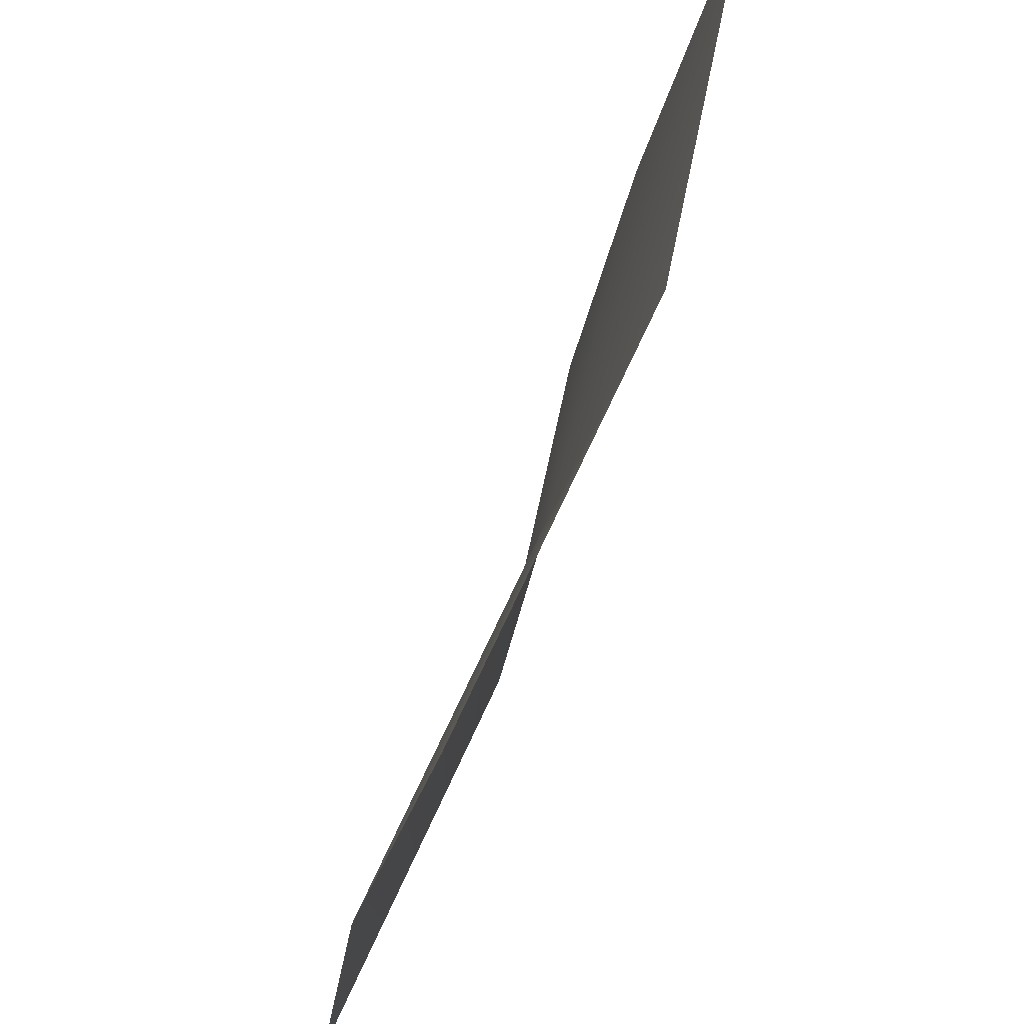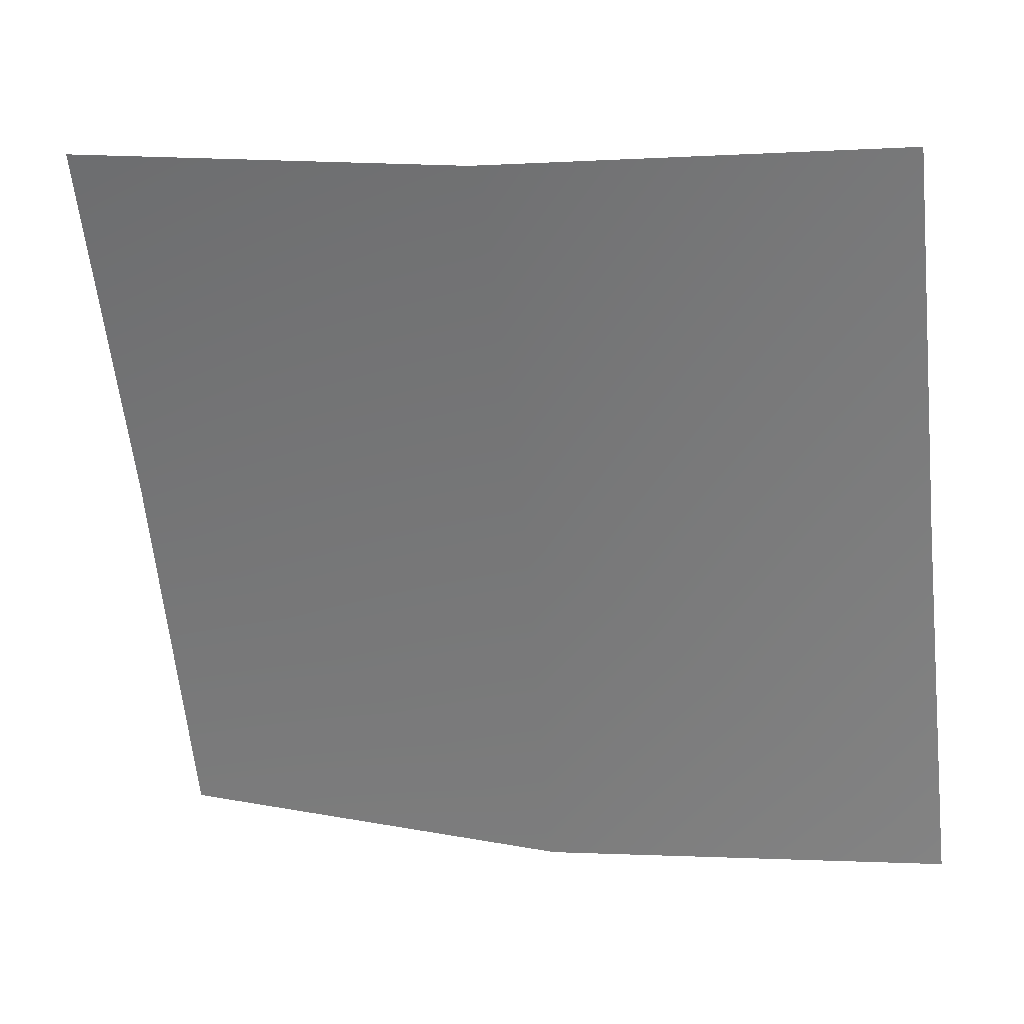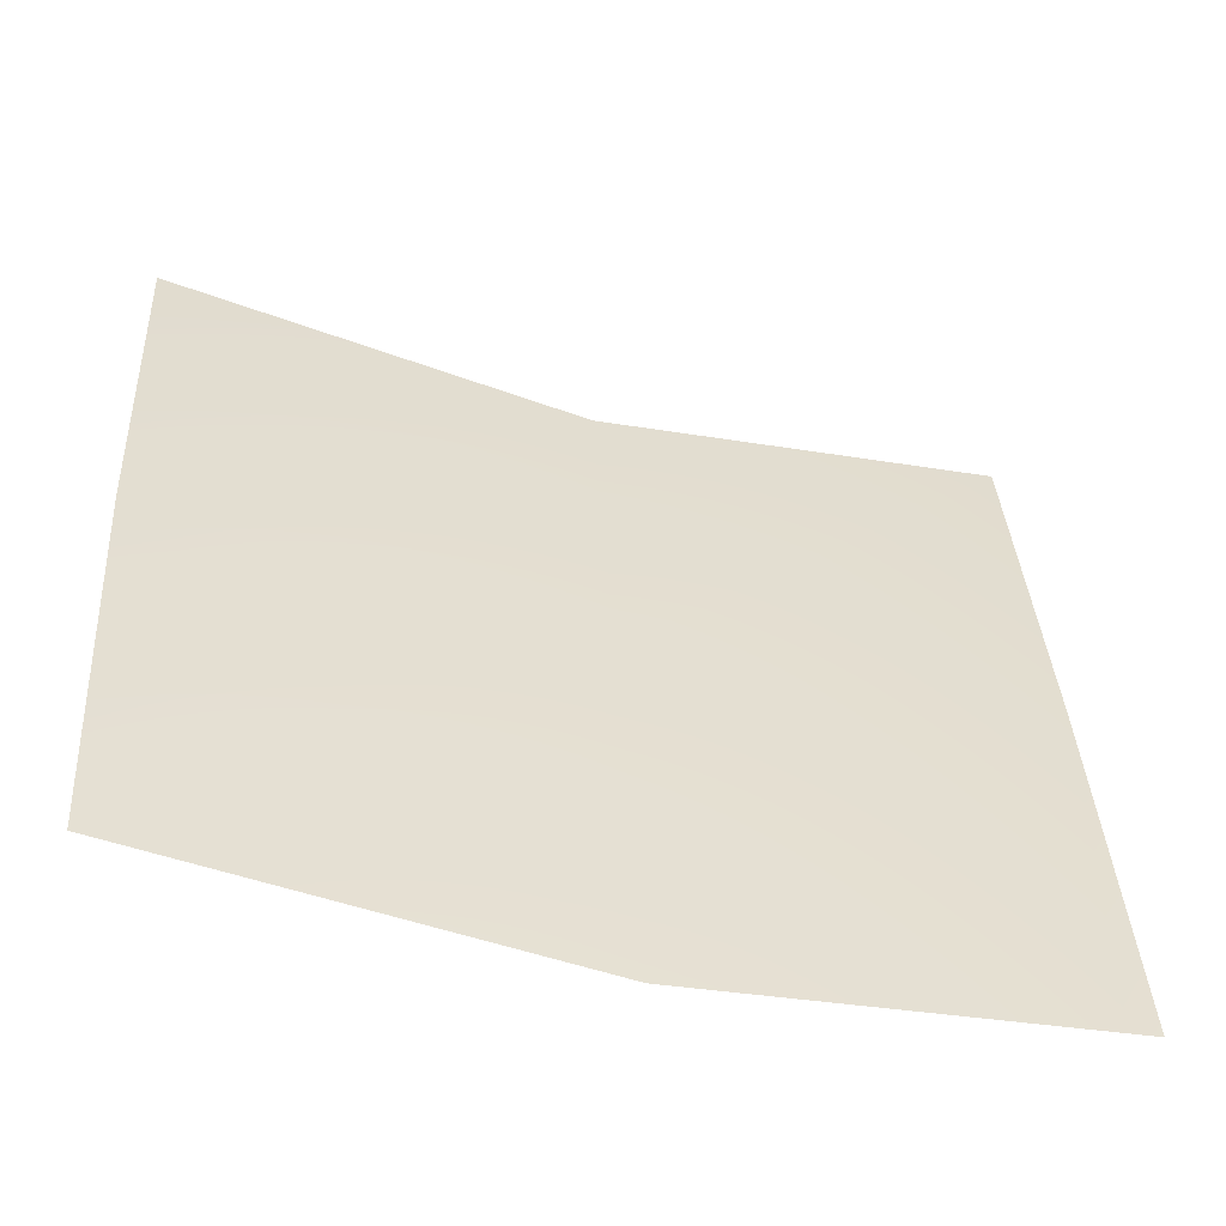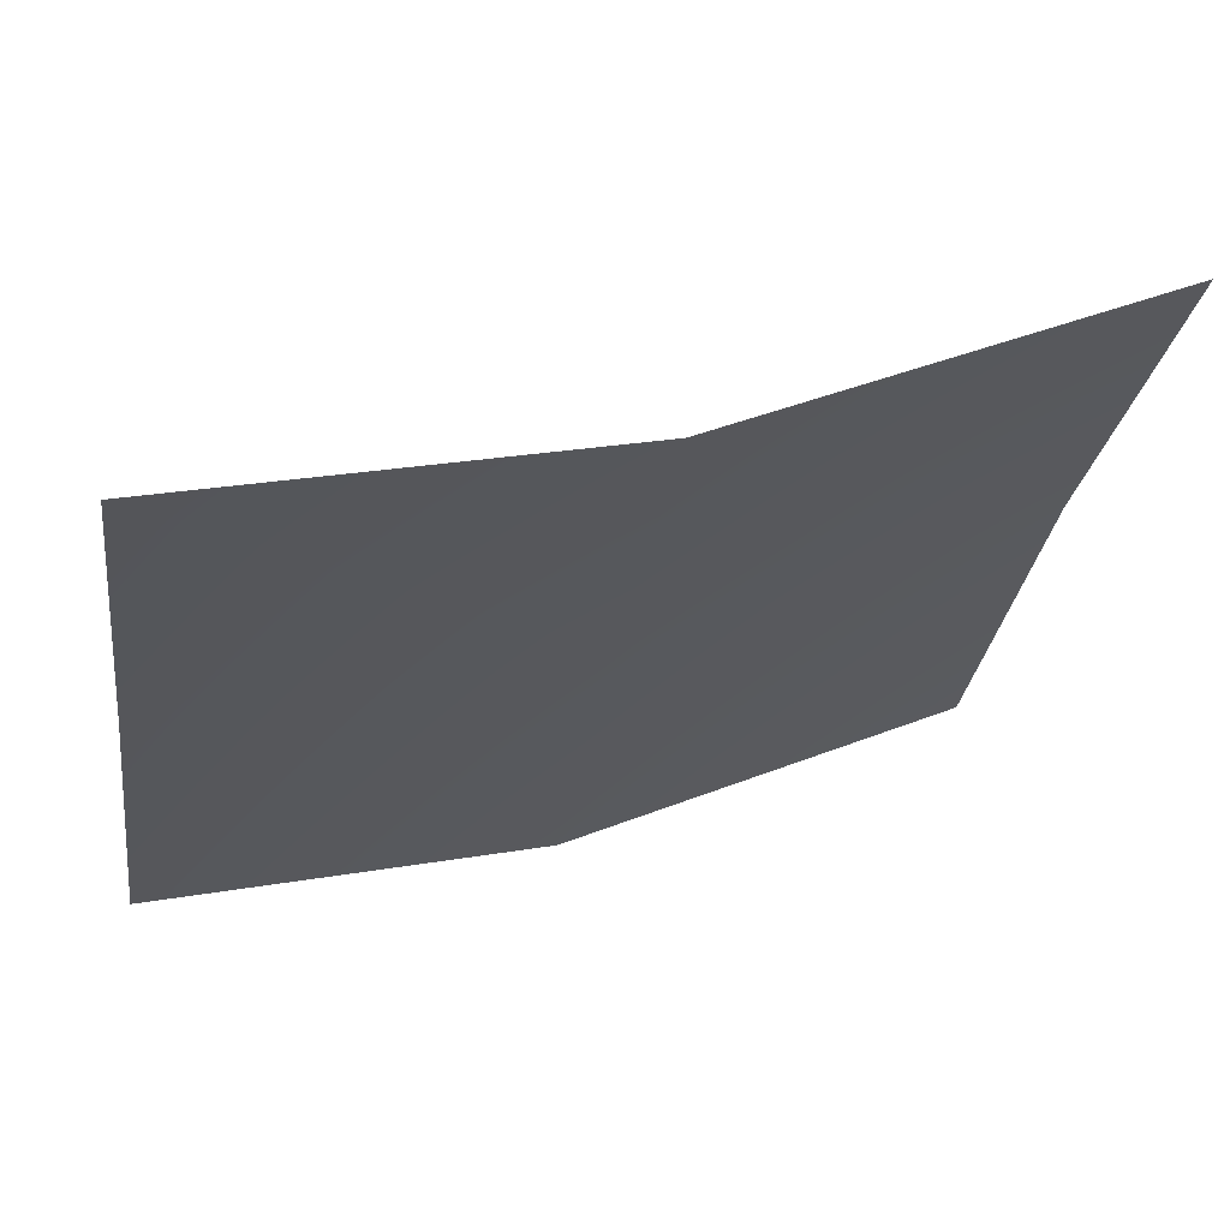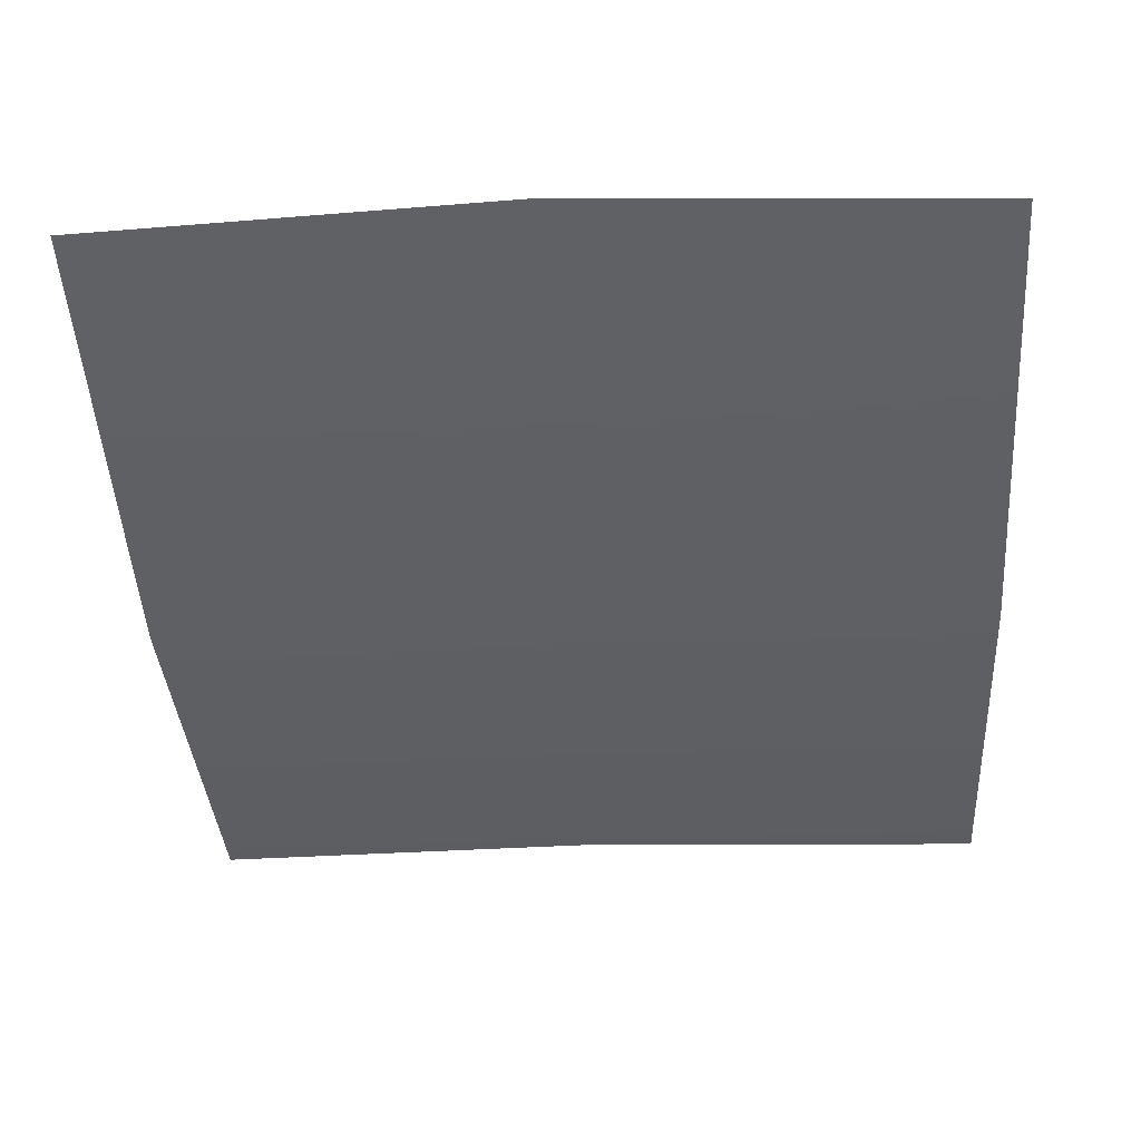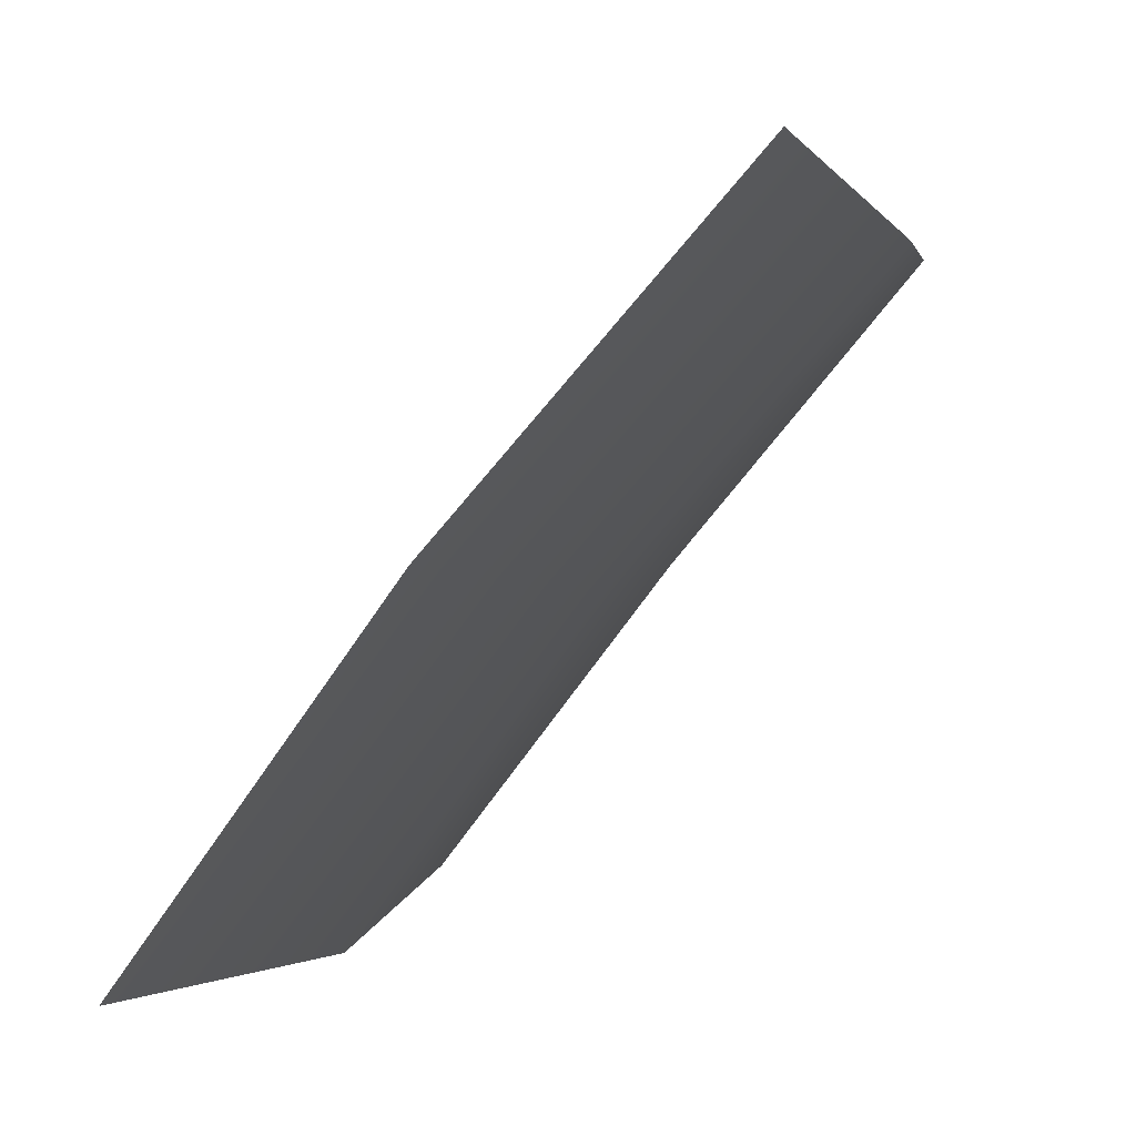
<metadata>
{"format":"obj","ext":"obj","renderer":"f3d","projection":"perspective","resolution":1024,"background":"white","views":[{"elev":-28.0,"azim":79.9,"up":"+Y"},{"elev":-62.9,"azim":96.3,"up":"+Z"},{"elev":37.1,"azim":86.7,"up":"+Z"},{"elev":-27.1,"azim":-97.9,"up":"+Z"},{"elev":-24.8,"azim":3.9,"up":"+Z"},{"elev":-78.6,"azim":52.3,"up":"+Y"}]}
</metadata>
<code>
g Himeko_logo02
v -1.8e-05 0.000246 -0.003286
v -0.03488 0.000245 -0.004951
v -0.03488 0.03654 -0.01234
v -1.8e-05 0.03653 -0.01161
v -1.8e-05 -0.03654 0.01234
v -0.03492 -0.03654 0.01073
v 0.03492 0.03654 -0.01234
v 0.03492 0.000245 -0.004951
v 0.03492 -0.03654 0.01073
f 1 2 3
f 1 3 4
f 2 1 5
f 2 5 6
f 1 4 7
f 1 7 8
f 8 5 1
f 8 9 5

</code>
